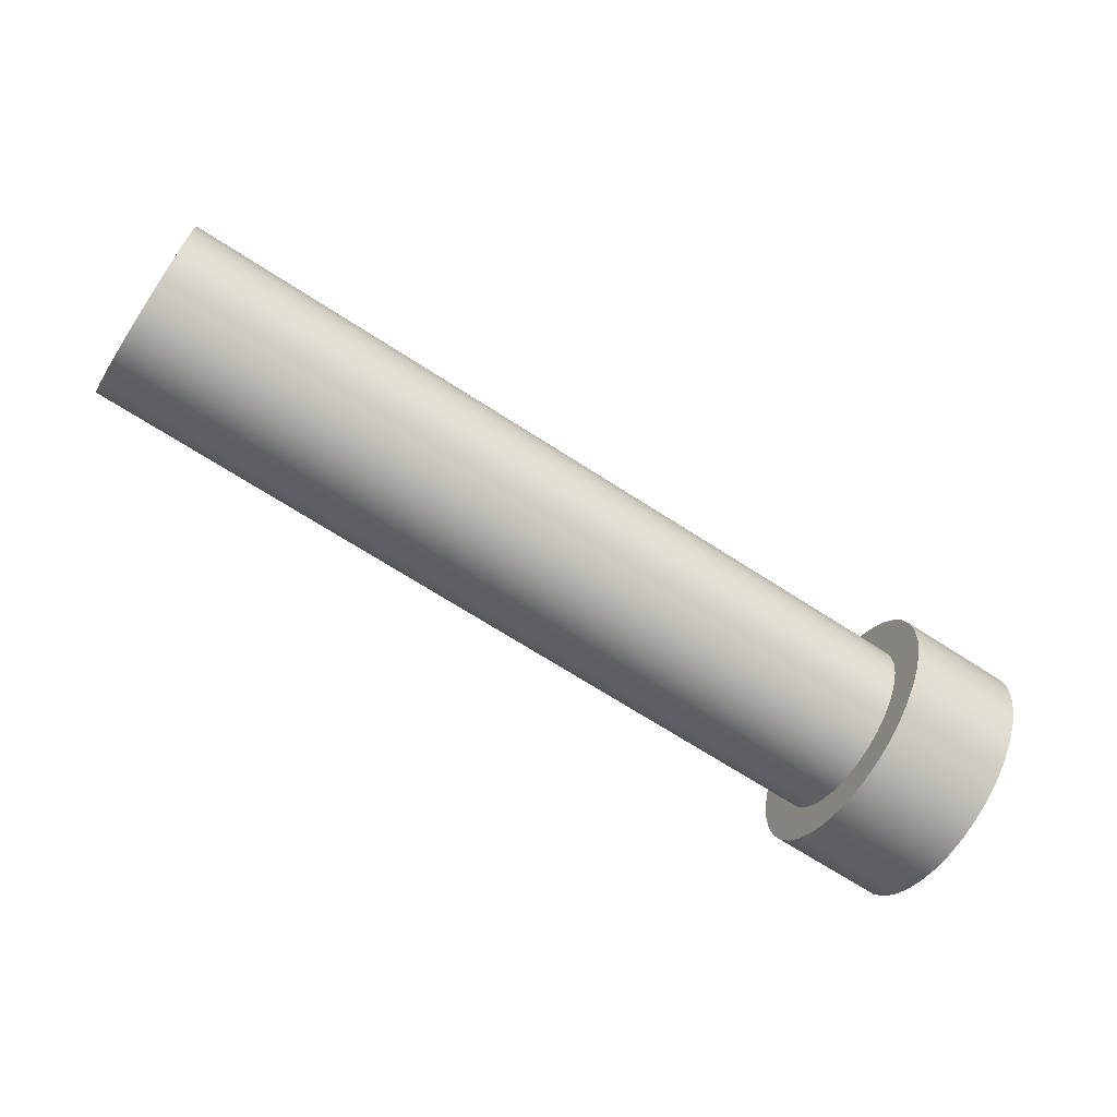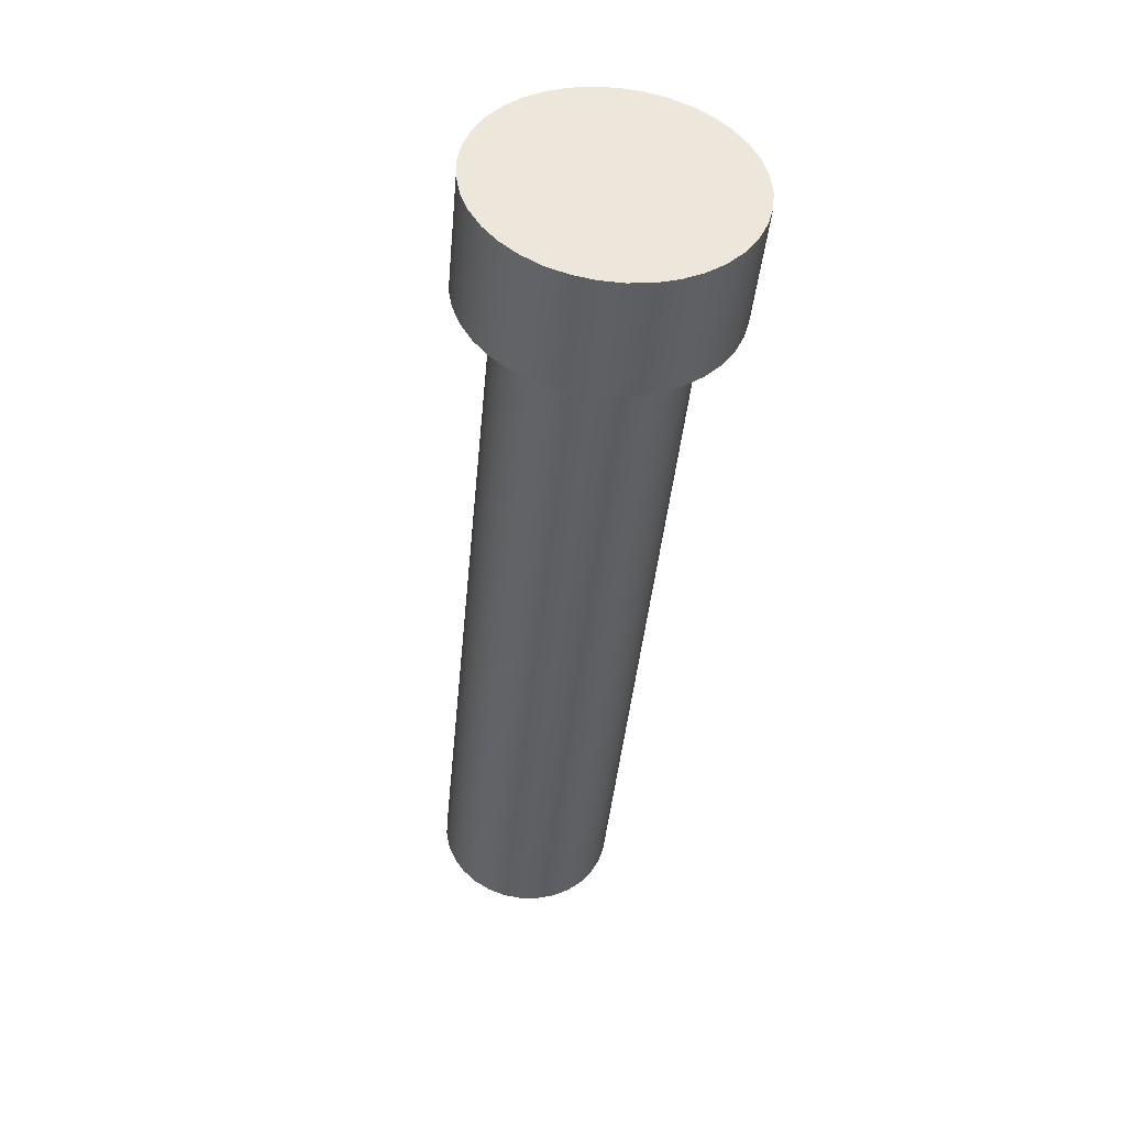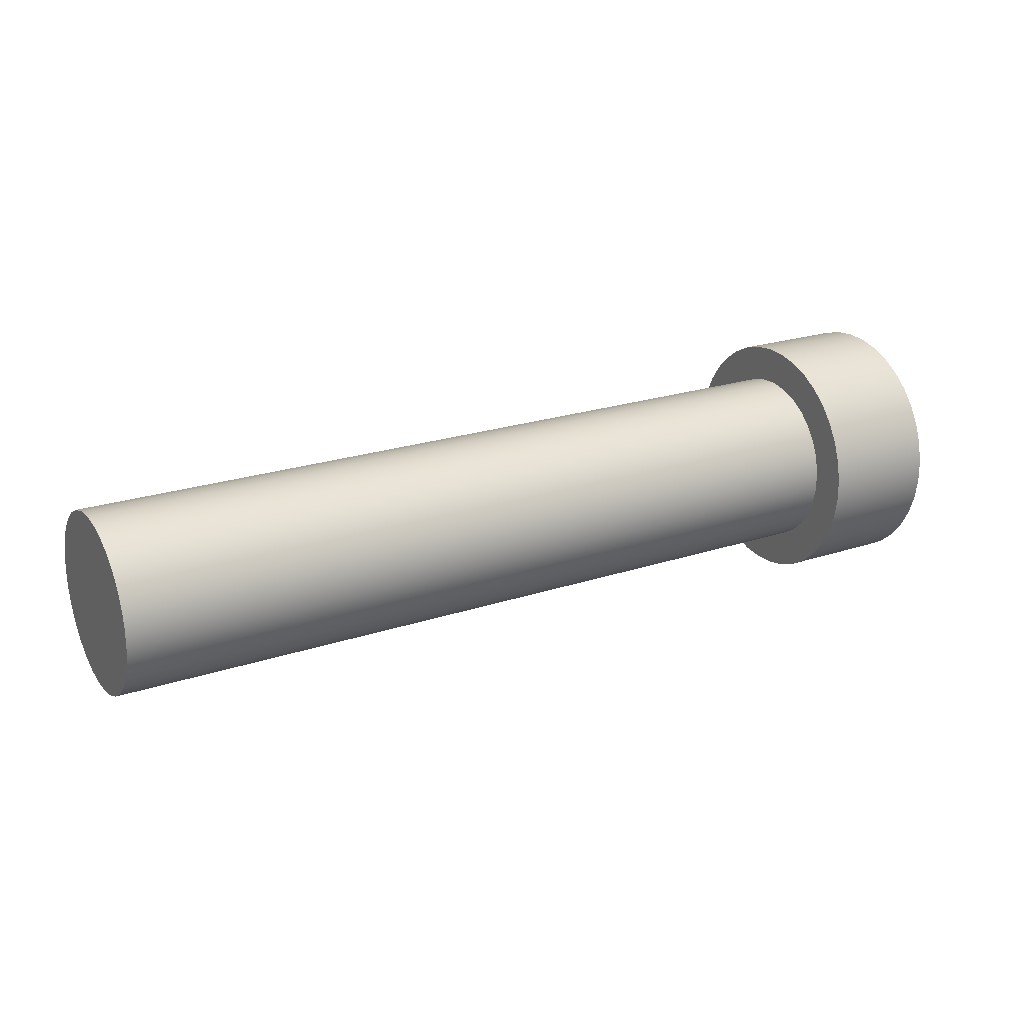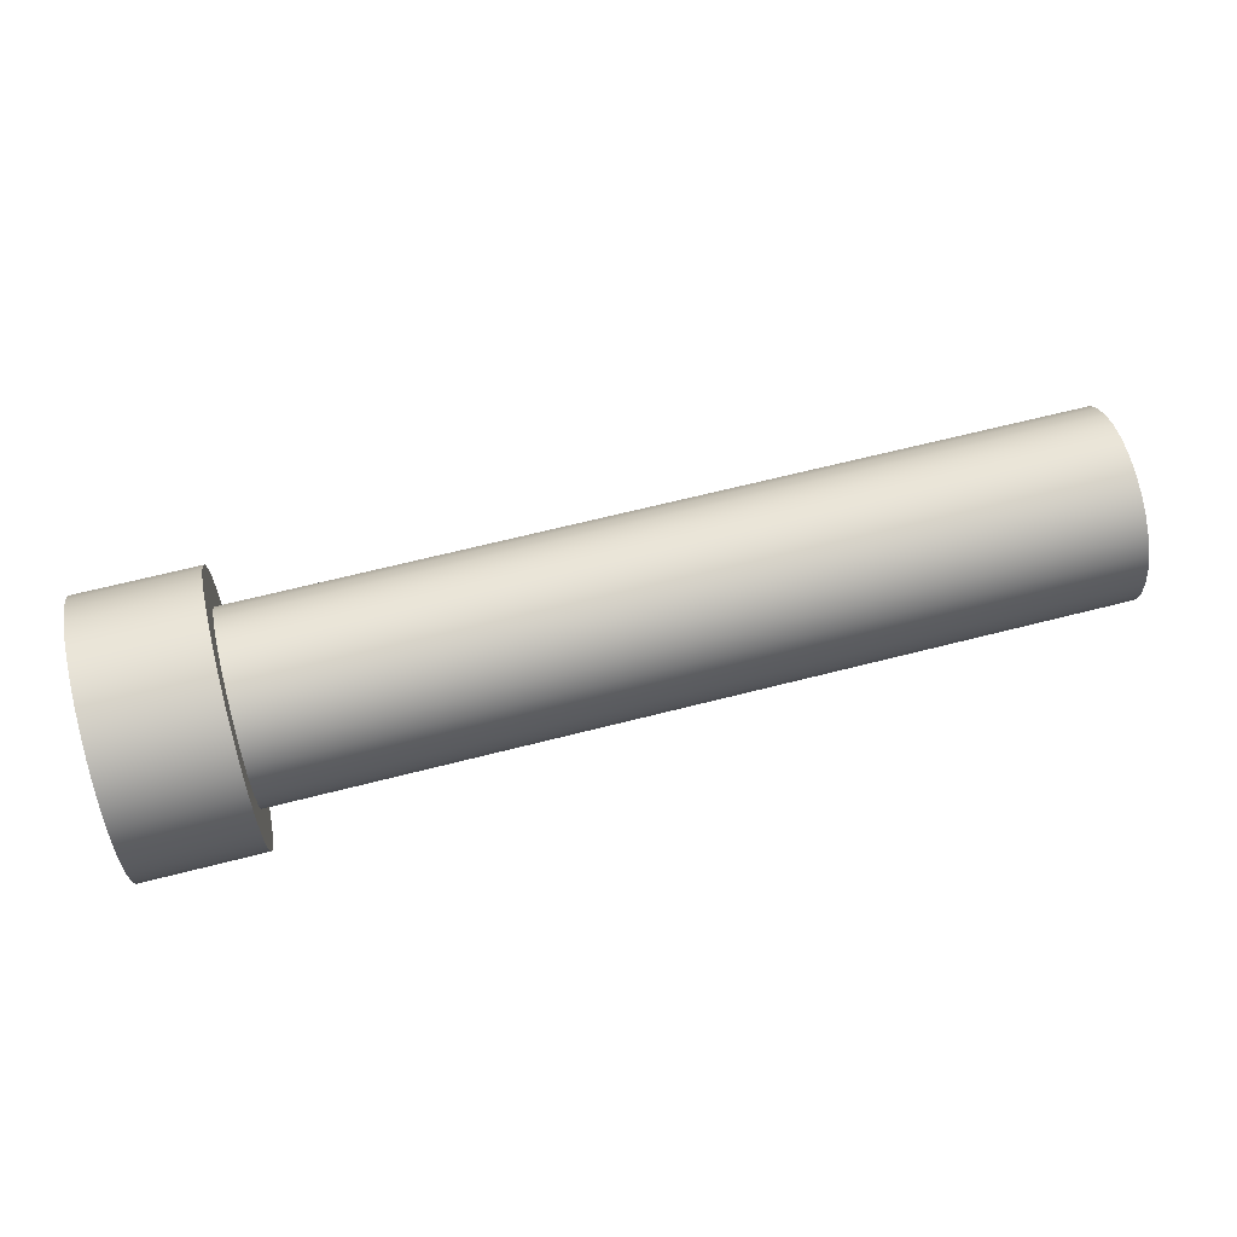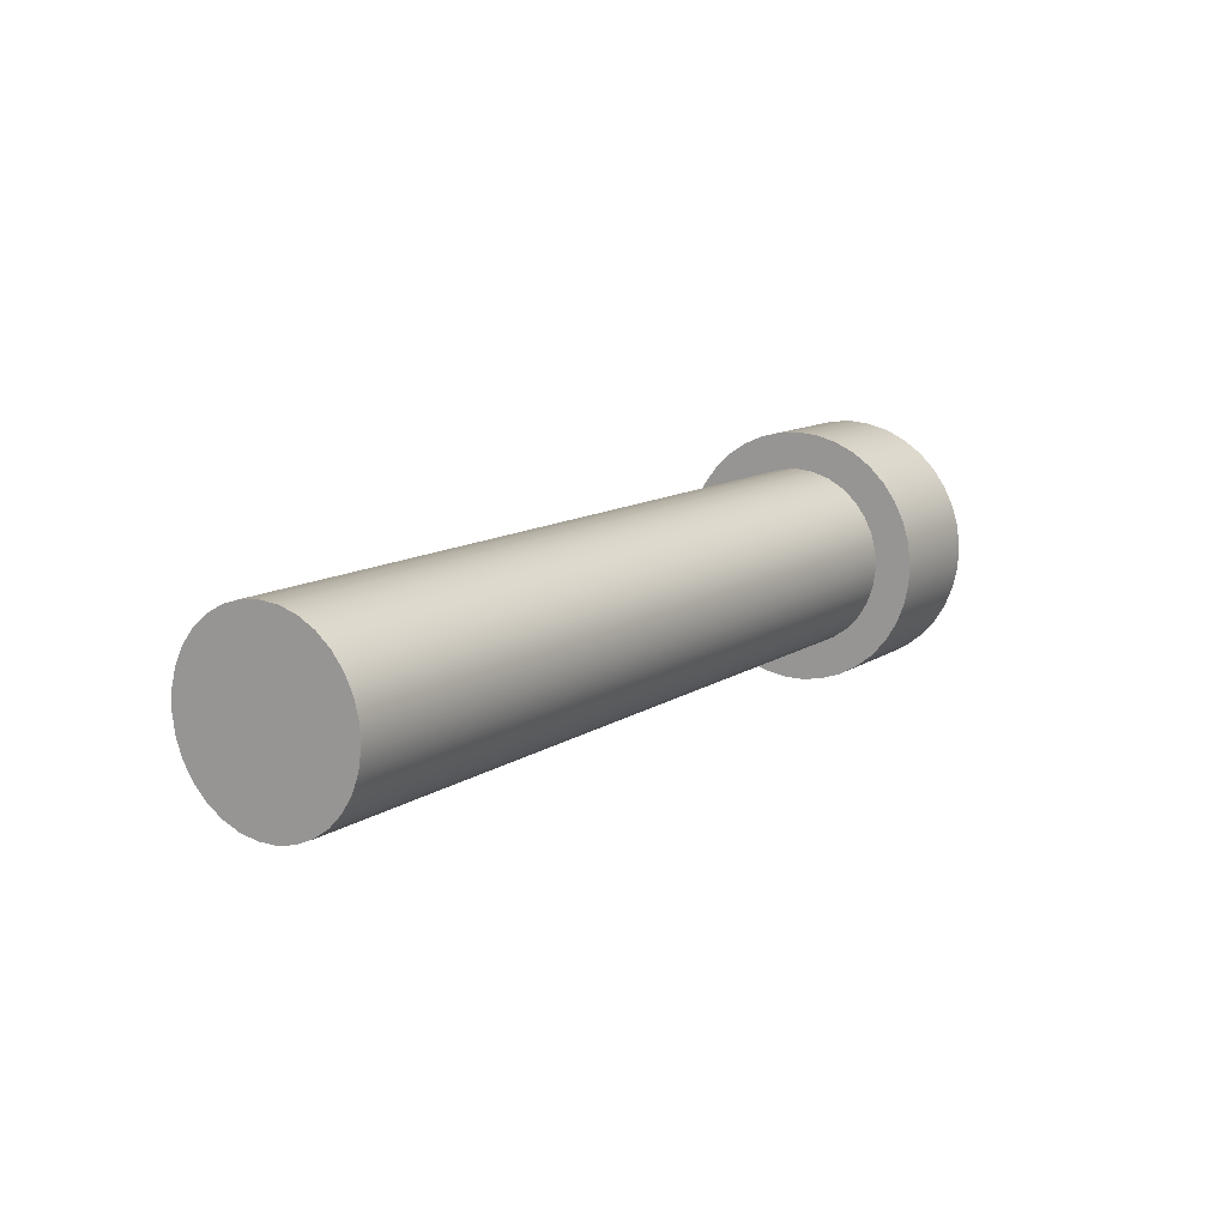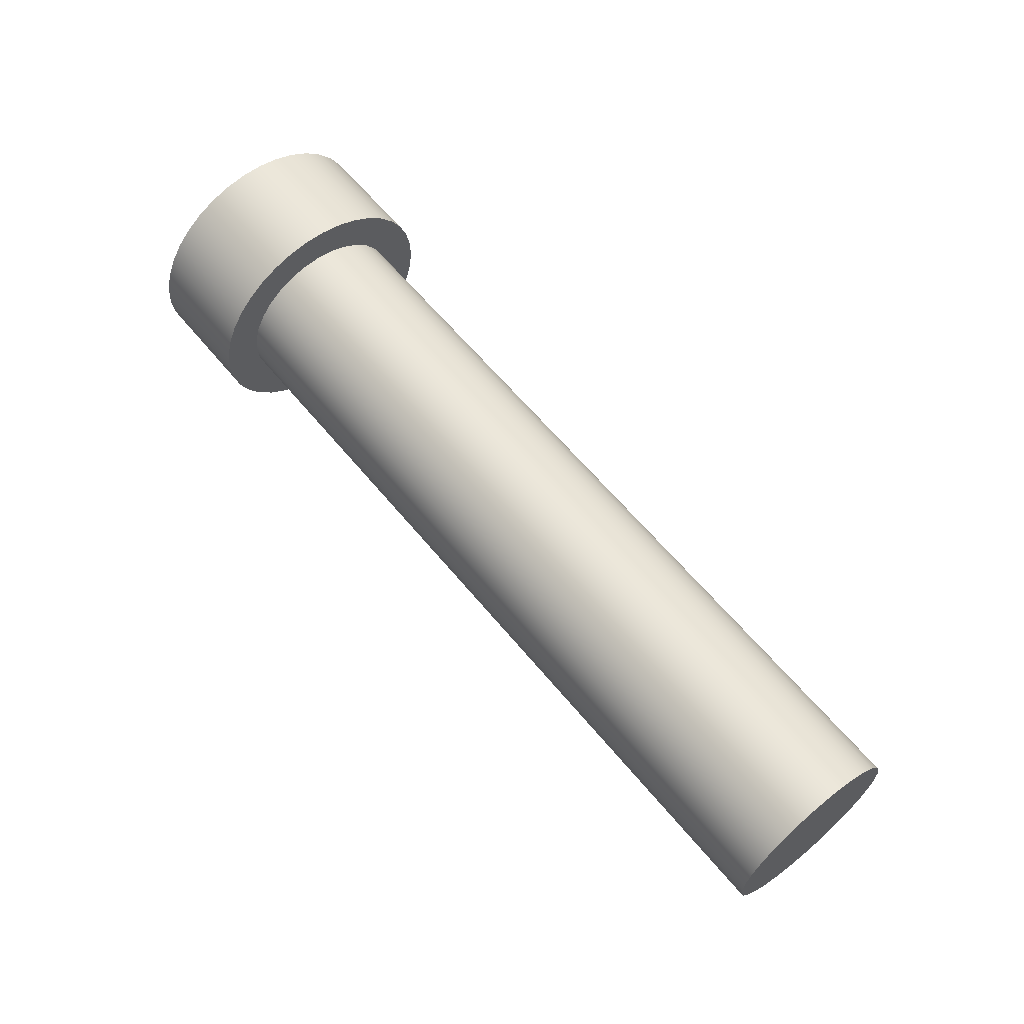
<metadata>
{"format":"obj","ext":"obj","renderer":"f3d","projection":"perspective","resolution":1024,"background":"white","views":[{"elev":-68.0,"azim":146.9,"up":"+Z"},{"elev":-42.2,"azim":-95.3,"up":"+Y"},{"elev":22.2,"azim":149.9,"up":"+Y"},{"elev":65.9,"azim":-14.4,"up":"+Z"},{"elev":11.8,"azim":123.2,"up":"+Z"},{"elev":61.9,"azim":50.6,"up":"+Y"}]}
</metadata>
<code>
v 8.6 -1.041e-16 0.85
v 8.6 0.1711 0.8326
v 8.6 0.3352 0.7811
v 8.6 0.4856 0.6976
v 8.6 0.6161 0.5856
v 8.6 0.7213 0.4496
v 8.6 0.7971 0.2952
v 8.6 0.8402 0.1287
v 8.6 0.8489 -0.04305
v 8.6 0.8229 -0.2131
v 8.6 0.7631 -0.3743
v 8.6 0.6722 -0.5203
v 8.6 0.5537 -0.6449
v 8.6 0.4125 -0.7432
v 8.6 0.2545 -0.811
v 8.6 0.08599 -0.8456
v 8.6 -0.08599 -0.8456
v 8.6 -0.2545 -0.811
v 8.6 -0.4125 -0.7432
v 8.6 -0.5537 -0.6449
v 8.6 -0.6722 -0.5203
v 8.6 -0.7631 -0.3743
v 8.6 -0.8229 -0.2131
v 8.6 -0.8489 -0.04305
v 8.6 -0.8402 0.1287
v 8.6 -0.7971 0.2952
v 8.6 -0.7213 0.4496
v 8.6 -0.6161 0.5856
v 8.6 -0.4856 0.6976
v 8.6 -0.3352 0.7811
v 8.6 -0.1711 0.8326
v 1.1 -1.041e-16 0.85
v 1.1 -0.1711 0.8326
v 1.1 -0.3352 0.7811
v 1.1 -0.4856 0.6976
v 1.1 -0.6161 0.5856
v 1.1 -0.7213 0.4496
v 1.1 -0.7971 0.2952
v 1.1 -0.8402 0.1287
v 1.1 -0.8489 -0.04305
v 1.1 -0.8229 -0.2131
v 1.1 -0.7631 -0.3743
v 1.1 -0.6722 -0.5203
v 1.1 -0.5537 -0.6449
v 1.1 -0.4125 -0.7432
v 1.1 -0.2545 -0.811
v 1.1 -0.08599 -0.8456
v 1.1 0.08599 -0.8456
v 1.1 0.2545 -0.811
v 1.1 0.4125 -0.7432
v 1.1 0.5537 -0.6449
v 1.1 0.6722 -0.5203
v 1.1 0.7631 -0.3743
v 1.1 0.8229 -0.2131
v 1.1 0.8489 -0.04305
v 1.1 0.8402 0.1287
v 1.1 0.7971 0.2952
v 1.1 0.7213 0.4496
v 1.1 0.6161 0.5856
v 1.1 0.4856 0.6976
v 1.1 0.3352 0.7811
v 1.1 0.1711 0.8326
v 1.1 -1.041e-16 0.85
v 8.6 -1.041e-16 0.85
v 1.1 -1.041e-16 0.85
v 1.1 0.1711 0.8326
v 1.1 0.3352 0.7811
v 1.1 0.4856 0.6976
v 1.1 0.6161 0.5856
v 1.1 0.7213 0.4496
v 1.1 0.7971 0.2952
v 1.1 0.8402 0.1287
v 1.1 0.8489 -0.04305
v 1.1 0.8229 -0.2131
v 1.1 0.7631 -0.3743
v 1.1 0.6722 -0.5203
v 1.1 0.5537 -0.6449
v 1.1 0.4125 -0.7432
v 1.1 0.2545 -0.811
v 1.1 0.08599 -0.8456
v 1.1 -0.08599 -0.8456
v 1.1 -0.2545 -0.811
v 1.1 -0.4125 -0.7432
v 1.1 -0.5537 -0.6449
v 1.1 -0.6722 -0.5203
v 1.1 -0.7631 -0.3743
v 1.1 -0.8229 -0.2131
v 1.1 -0.8489 -0.04305
v 1.1 -0.8402 0.1287
v 1.1 -0.7971 0.2952
v 1.1 -0.7213 0.4496
v 1.1 -0.6161 0.5856
v 1.1 -0.4856 0.6976
v 1.1 -0.3352 0.7811
v 1.1 -0.1711 0.8326
v 1.1 -1.47e-16 1.2
v 1.1 -0.2028 1.183
v 1.1 -0.3998 1.131
v 1.1 -0.5852 1.048
v 1.1 -0.7539 0.9336
v 1.1 -0.9008 0.7928
v 1.1 -1.022 0.6292
v 1.1 -1.113 0.4474
v 1.1 -1.173 0.2528
v 1.1 -1.199 0.05093
v 1.1 -1.19 -0.1524
v 1.1 -1.147 -0.3514
v 1.1 -1.072 -0.5402
v 1.1 -0.9648 -0.7136
v 1.1 -0.8303 -0.8663
v 1.1 -0.672 -0.9942
v 1.1 -0.4943 -1.093
v 1.1 -0.3024 -1.161
v 1.1 -0.1018 -1.196
v 1.1 0.1018 -1.196
v 1.1 0.3024 -1.161
v 1.1 0.4943 -1.093
v 1.1 0.672 -0.9942
v 1.1 0.8303 -0.8663
v 1.1 0.9648 -0.7136
v 1.1 1.072 -0.5402
v 1.1 1.147 -0.3514
v 1.1 1.19 -0.1524
v 1.1 1.199 0.05093
v 1.1 1.173 0.2528
v 1.1 1.113 0.4474
v 1.1 1.022 0.6292
v 1.1 0.9008 0.7928
v 1.1 0.7539 0.9336
v 1.1 0.5852 1.048
v 1.1 0.3998 1.131
v 1.1 0.2028 1.183
v 0 -1.47e-16 1.2
v 0 0.2028 1.183
v 0 0.3998 1.131
v 0 0.5852 1.048
v 0 0.7539 0.9336
v 0 0.9008 0.7928
v 0 1.022 0.6292
v 0 1.113 0.4474
v 0 1.173 0.2528
v 0 1.199 0.05093
v 0 1.19 -0.1524
v 0 1.147 -0.3514
v 0 1.072 -0.5402
v 0 0.9648 -0.7136
v 0 0.8303 -0.8663
v 0 0.672 -0.9942
v 0 0.4943 -1.093
v 0 0.3024 -1.161
v 0 0.1018 -1.196
v 0 -0.1018 -1.196
v 0 -0.3024 -1.161
v 0 -0.4943 -1.093
v 0 -0.672 -0.9942
v 0 -0.8303 -0.8663
v 0 -0.9648 -0.7136
v 0 -1.072 -0.5402
v 0 -1.147 -0.3514
v 0 -1.19 -0.1524
v 0 -1.199 0.05093
v 0 -1.173 0.2528
v 0 -1.113 0.4474
v 0 -1.022 0.6292
v 0 -0.9008 0.7928
v 0 -0.7539 0.9336
v 0 -0.5852 1.048
v 0 -0.3998 1.131
v 0 -0.2028 1.183
v 1.1 -1.47e-16 1.2
v 1.1 0.2028 1.183
v 1.1 0.3998 1.131
v 1.1 0.5852 1.048
v 1.1 0.7539 0.9336
v 1.1 0.9008 0.7928
v 1.1 1.022 0.6292
v 1.1 1.113 0.4474
v 1.1 1.173 0.2528
v 1.1 1.199 0.05093
v 1.1 1.19 -0.1524
v 1.1 1.147 -0.3514
v 1.1 1.072 -0.5402
v 1.1 0.9648 -0.7136
v 1.1 0.8303 -0.8663
v 1.1 0.672 -0.9942
v 1.1 0.4943 -1.093
v 1.1 0.3024 -1.161
v 1.1 0.1018 -1.196
v 1.1 -0.1018 -1.196
v 1.1 -0.3024 -1.161
v 1.1 -0.4943 -1.093
v 1.1 -0.672 -0.9942
v 1.1 -0.8303 -0.8663
v 1.1 -0.9648 -0.7136
v 1.1 -1.072 -0.5402
v 1.1 -1.147 -0.3514
v 1.1 -1.19 -0.1524
v 1.1 -1.199 0.05093
v 1.1 -1.173 0.2528
v 1.1 -1.113 0.4474
v 1.1 -1.022 0.6292
v 1.1 -0.9008 0.7928
v 1.1 -0.7539 0.9336
v 1.1 -0.5852 1.048
v 1.1 -0.3998 1.131
v 1.1 -0.2028 1.183
v 0 -1.47e-16 1.2
v 0 -0.2028 1.183
v 0 -0.3998 1.131
v 0 -0.5852 1.048
v 0 -0.7539 0.9336
v 0 -0.9008 0.7928
v 0 -1.022 0.6292
v 0 -1.113 0.4474
v 0 -1.173 0.2528
v 0 -1.199 0.05093
v 0 -1.19 -0.1524
v 0 -1.147 -0.3514
v 0 -1.072 -0.5402
v 0 -0.9648 -0.7136
v 0 -0.8303 -0.8663
v 0 -0.672 -0.9942
v 0 -0.4943 -1.093
v 0 -0.3024 -1.161
v 0 -0.1018 -1.196
v 0 0.1018 -1.196
v 0 0.3024 -1.161
v 0 0.4943 -1.093
v 0 0.672 -0.9942
v 0 0.8303 -0.8663
v 0 0.9648 -0.7136
v 0 1.072 -0.5402
v 0 1.147 -0.3514
v 0 1.19 -0.1524
v 0 1.199 0.05093
v 0 1.173 0.2528
v 0 1.113 0.4474
v 0 1.022 0.6292
v 0 0.9008 0.7928
v 0 0.7539 0.9336
v 0 0.5852 1.048
v 0 0.3998 1.131
v 0 0.2028 1.183
v 0 -1.47e-16 1.2
v 1.1 -1.47e-16 1.2
v 8.6 -1.041e-16 0.85
v 8.6 -0.1711 0.8326
v 8.6 -0.3352 0.7811
v 8.6 -0.4856 0.6976
v 8.6 -0.6161 0.5856
v 8.6 -0.7213 0.4496
v 8.6 -0.7971 0.2952
v 8.6 -0.8402 0.1287
v 8.6 -0.8489 -0.04305
v 8.6 -0.8229 -0.2131
v 8.6 -0.7631 -0.3743
v 8.6 -0.6722 -0.5203
v 8.6 -0.5537 -0.6449
v 8.6 -0.4125 -0.7432
v 8.6 -0.2545 -0.811
v 8.6 -0.08599 -0.8456
v 8.6 0.08599 -0.8456
v 8.6 0.2545 -0.811
v 8.6 0.4125 -0.7432
v 8.6 0.5537 -0.6449
v 8.6 0.6722 -0.5203
v 8.6 0.7631 -0.3743
v 8.6 0.8229 -0.2131
v 8.6 0.8489 -0.04305
v 8.6 0.8402 0.1287
v 8.6 0.7971 0.2952
v 8.6 0.7213 0.4496
v 8.6 0.6161 0.5856
v 8.6 0.4856 0.6976
v 8.6 0.3352 0.7811
v 8.6 0.1711 0.8326
f 2 62 1
f 1 62 63
f 64 32 31
f 31 32 33
f 31 33 30
f 30 33 34
f 30 34 29
f 29 34 35
f 29 35 28
f 28 35 36
f 28 36 27
f 27 36 37
f 27 37 26
f 26 37 38
f 26 38 25
f 25 38 39
f 25 39 24
f 24 39 40
f 24 40 23
f 23 40 41
f 23 41 22
f 22 41 42
f 22 42 21
f 21 42 43
f 21 43 20
f 20 43 44
f 20 44 19
f 19 44 45
f 19 45 18
f 18 45 46
f 18 46 17
f 17 46 47
f 17 47 16
f 16 47 48
f 16 48 15
f 15 48 49
f 15 49 14
f 14 49 50
f 14 50 13
f 13 50 51
f 13 51 12
f 12 51 52
f 12 52 11
f 11 52 53
f 11 53 10
f 10 53 54
f 10 54 9
f 9 54 55
f 9 55 8
f 8 55 56
f 8 56 7
f 7 56 57
f 7 57 6
f 6 57 58
f 6 58 5
f 5 58 59
f 5 59 4
f 4 59 60
f 4 60 3
f 3 60 61
f 3 61 2
f 2 61 62
f 66 132 65
f 65 132 96
f 65 96 97
f 132 66 131
f 131 66 67
f 131 67 130
f 130 67 68
f 130 68 129
f 129 68 69
f 129 69 128
f 128 69 70
f 128 70 127
f 127 70 126
f 126 70 71
f 126 71 125
f 125 71 72
f 125 72 124
f 124 72 73
f 124 73 123
f 123 73 74
f 123 74 122
f 122 74 75
f 122 75 121
f 121 75 120
f 120 75 76
f 120 76 119
f 119 76 77
f 119 77 118
f 118 77 78
f 118 78 117
f 117 78 79
f 117 79 116
f 116 79 80
f 116 80 115
f 115 80 114
f 114 80 81
f 114 81 113
f 113 81 82
f 113 82 112
f 112 82 83
f 112 83 111
f 111 83 84
f 111 84 110
f 110 84 85
f 110 85 109
f 109 85 86
f 109 86 108
f 108 86 107
f 107 86 87
f 107 87 106
f 106 87 88
f 106 88 105
f 105 88 89
f 105 89 104
f 104 89 90
f 104 90 103
f 103 90 91
f 103 91 102
f 102 91 101
f 101 91 92
f 101 92 100
f 100 92 93
f 100 93 99
f 99 93 94
f 99 94 98
f 98 94 95
f 98 95 97
f 97 95 65
f 169 133 155
f 155 133 134
f 155 134 135
f 135 136 155
f 155 136 137
f 155 137 138
f 138 139 155
f 155 139 140
f 155 140 141
f 141 142 155
f 155 142 143
f 155 143 144
f 144 145 155
f 155 145 146
f 155 146 147
f 147 148 155
f 155 148 154
f 154 148 149
f 154 149 153
f 153 149 150
f 153 150 152
f 152 150 151
f 156 166 155
f 155 166 167
f 155 167 168
f 166 156 165
f 165 156 157
f 165 157 164
f 164 157 158
f 164 158 163
f 163 158 159
f 163 159 162
f 162 159 160
f 162 160 161
f 168 169 155
f 171 243 170
f 170 243 244
f 245 207 206
f 206 207 208
f 206 208 205
f 205 208 209
f 205 209 204
f 204 209 210
f 204 210 203
f 203 210 211
f 203 211 202
f 202 211 212
f 202 212 201
f 201 212 213
f 201 213 200
f 200 213 214
f 200 214 199
f 199 214 215
f 199 215 198
f 198 215 216
f 198 216 197
f 197 216 217
f 197 217 196
f 196 217 218
f 196 218 195
f 195 218 219
f 195 219 194
f 194 219 220
f 194 220 193
f 193 220 221
f 193 221 192
f 192 221 222
f 192 222 191
f 191 222 223
f 191 223 190
f 190 223 224
f 190 224 189
f 189 224 225
f 189 225 188
f 188 225 226
f 188 226 187
f 187 226 227
f 187 227 186
f 186 227 228
f 186 228 185
f 185 228 229
f 185 229 184
f 184 229 230
f 184 230 183
f 183 230 231
f 183 231 182
f 182 231 232
f 182 232 181
f 181 232 233
f 181 233 180
f 180 233 234
f 180 234 179
f 179 234 235
f 179 235 178
f 178 235 236
f 178 236 177
f 177 236 237
f 177 237 176
f 176 237 238
f 176 238 175
f 175 238 239
f 175 239 174
f 174 239 240
f 174 240 173
f 173 240 241
f 173 241 172
f 172 241 242
f 172 242 171
f 171 242 243
f 247 261 246
f 246 261 262
f 246 262 276
f 276 262 263
f 276 263 275
f 275 263 264
f 275 264 274
f 274 264 265
f 274 265 273
f 273 265 266
f 273 266 272
f 272 266 267
f 272 267 271
f 271 267 268
f 271 268 270
f 270 268 269
f 261 247 260
f 260 247 248
f 260 248 259
f 259 248 249
f 259 249 258
f 258 249 250
f 258 250 257
f 257 250 251
f 257 251 256
f 256 251 252
f 256 252 255
f 255 252 253
f 255 253 254

</code>
